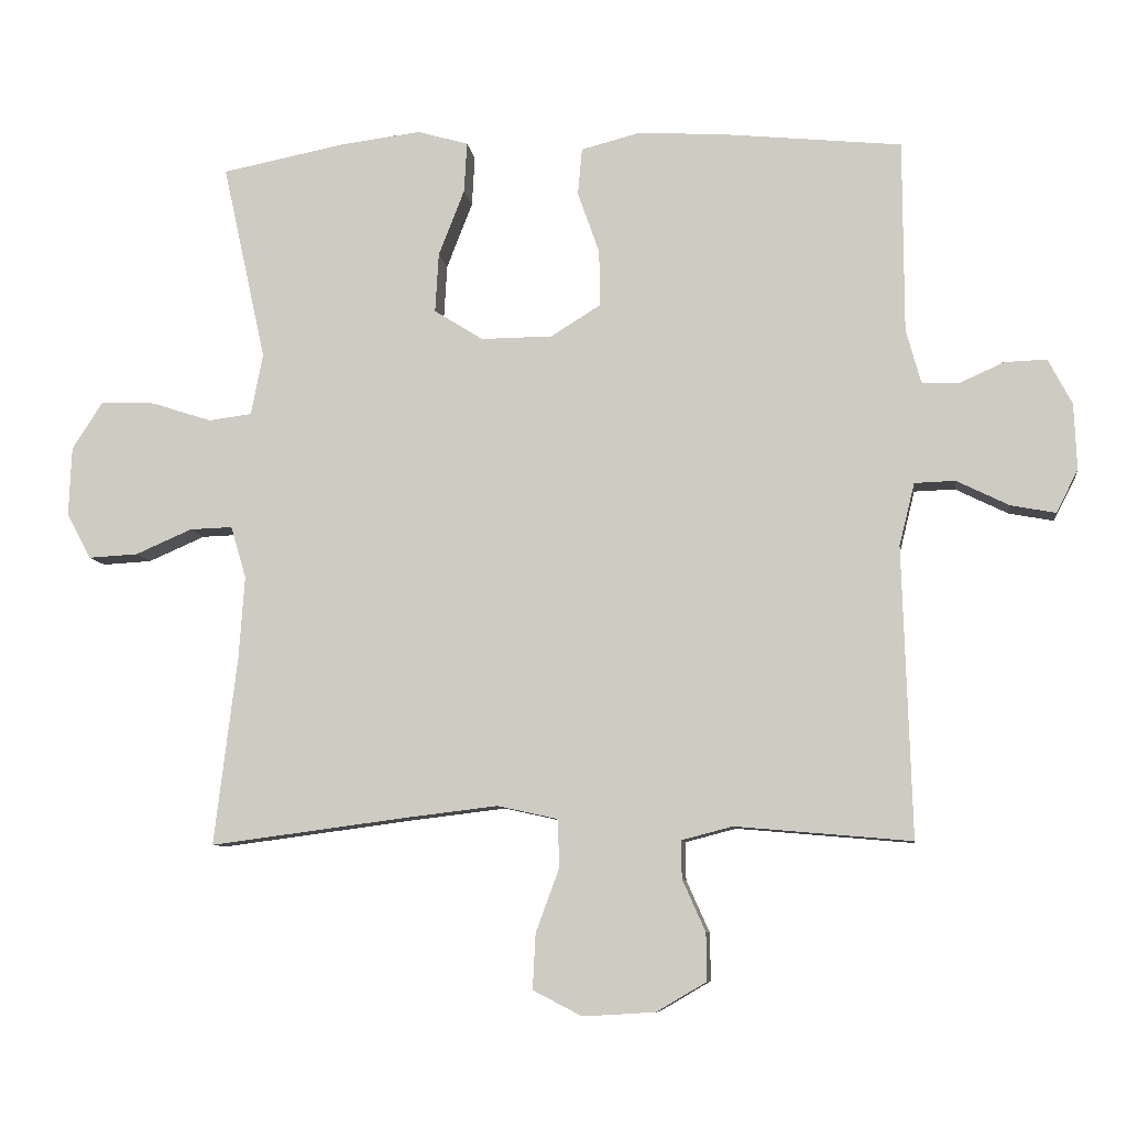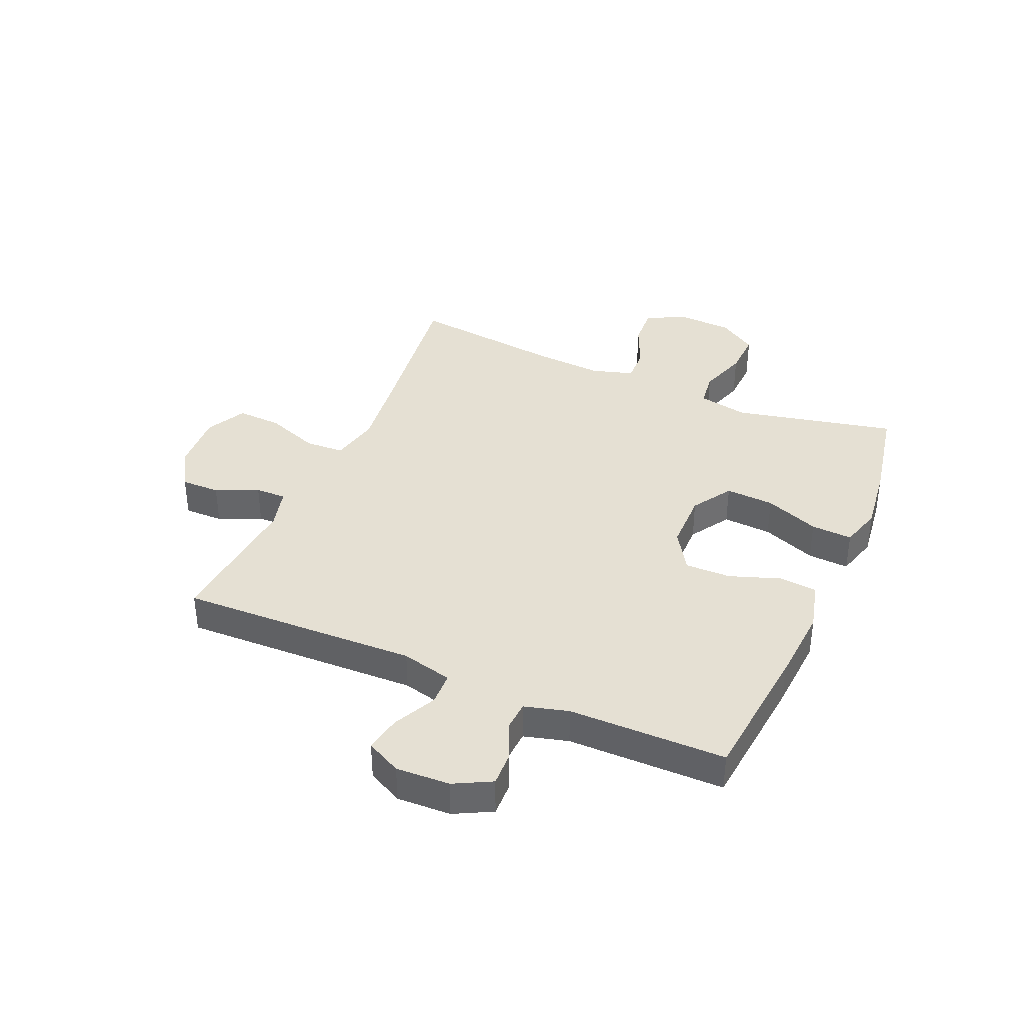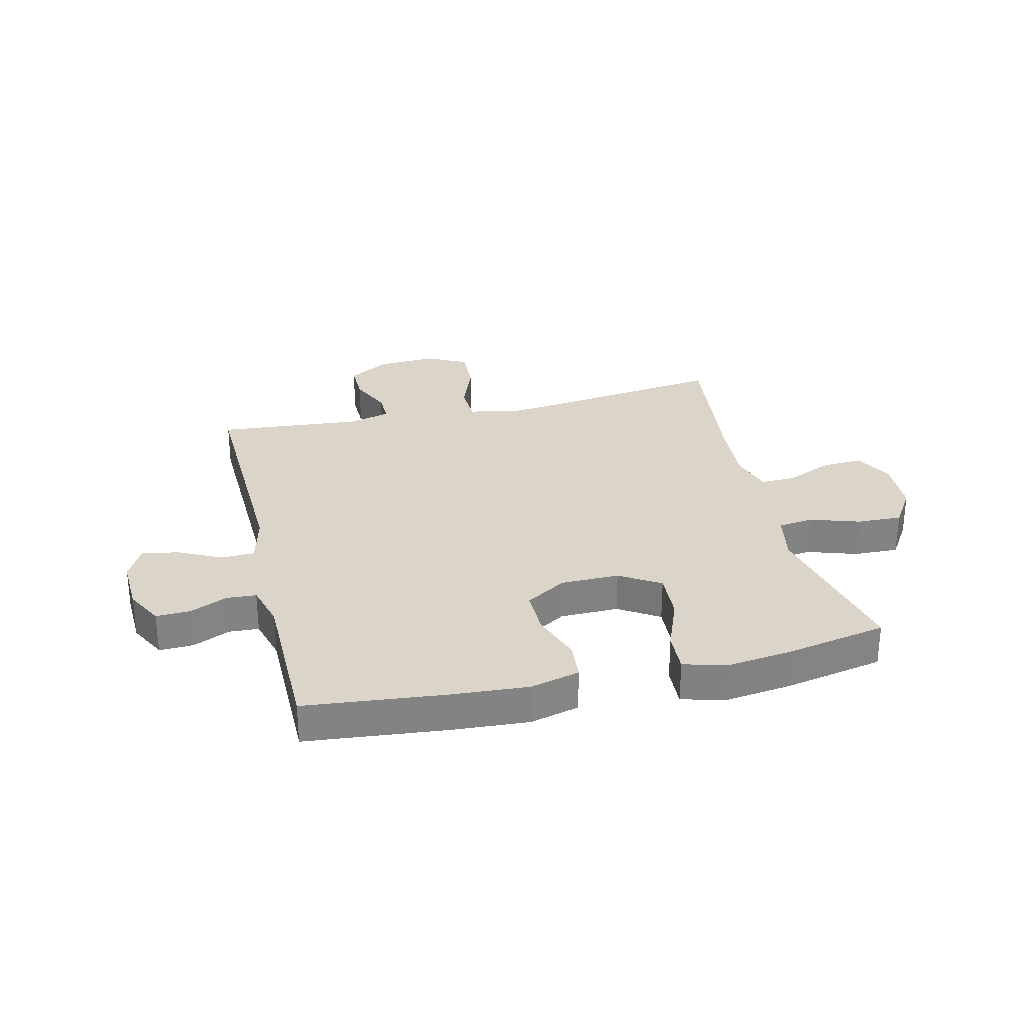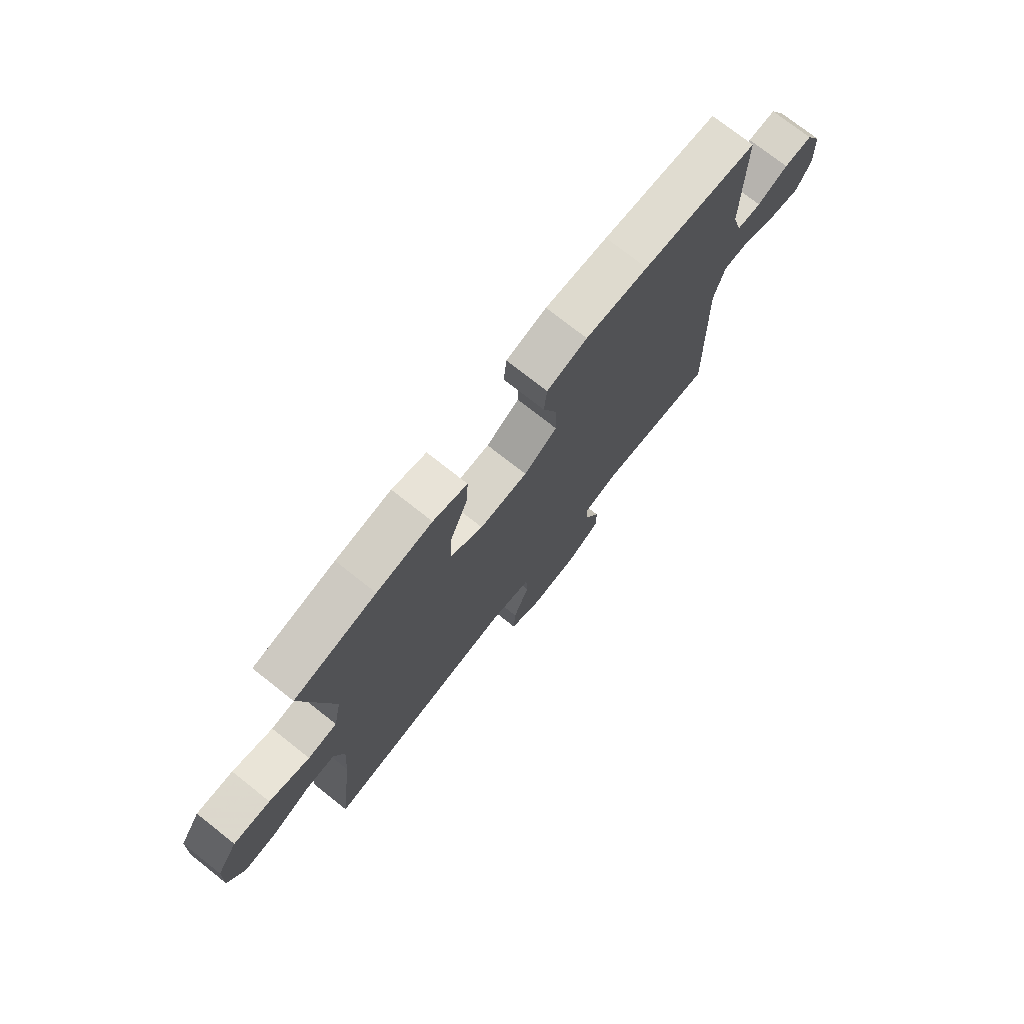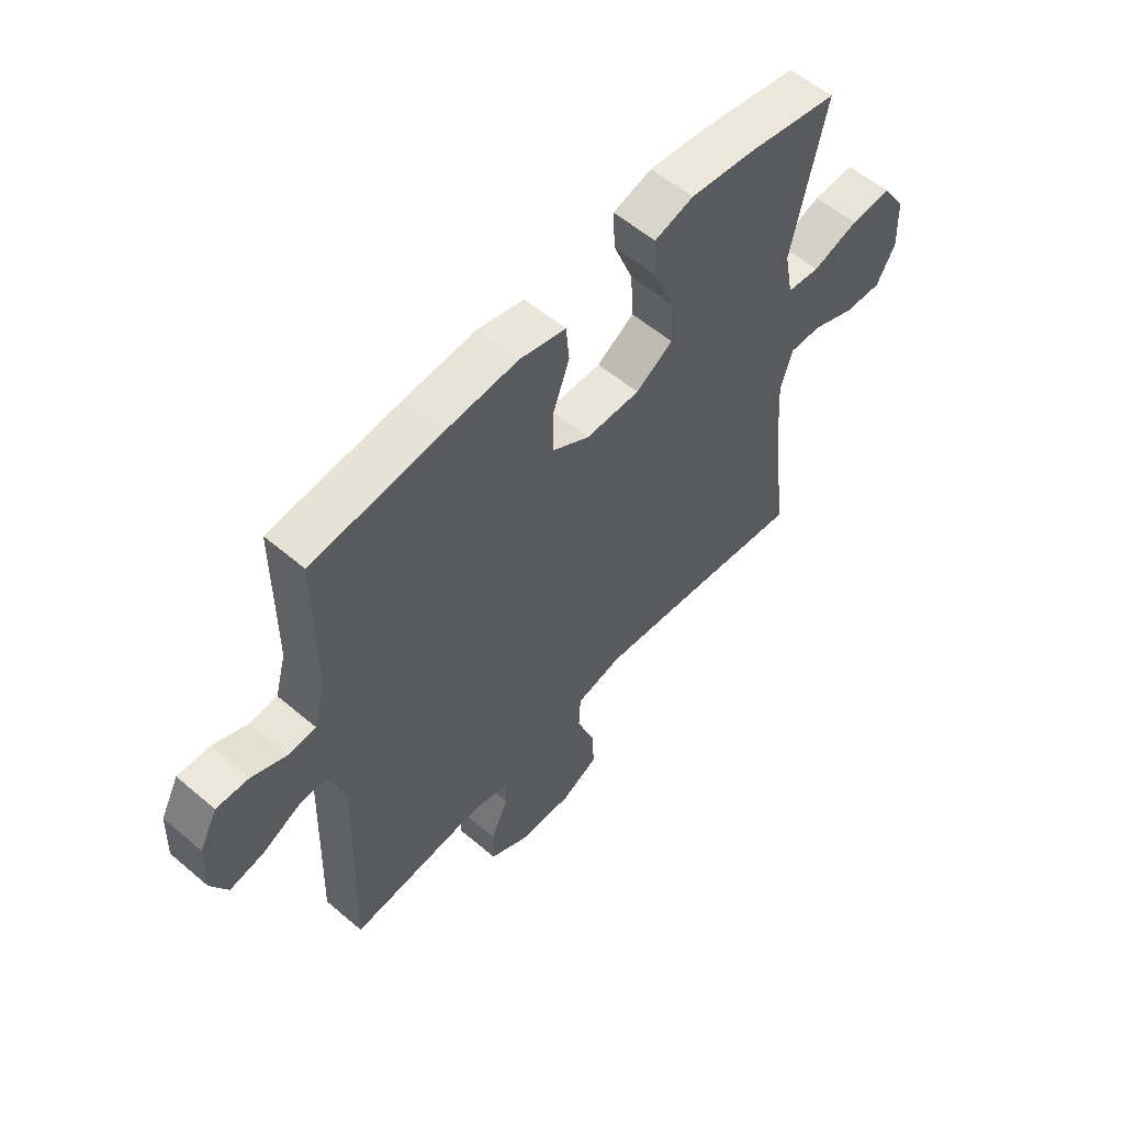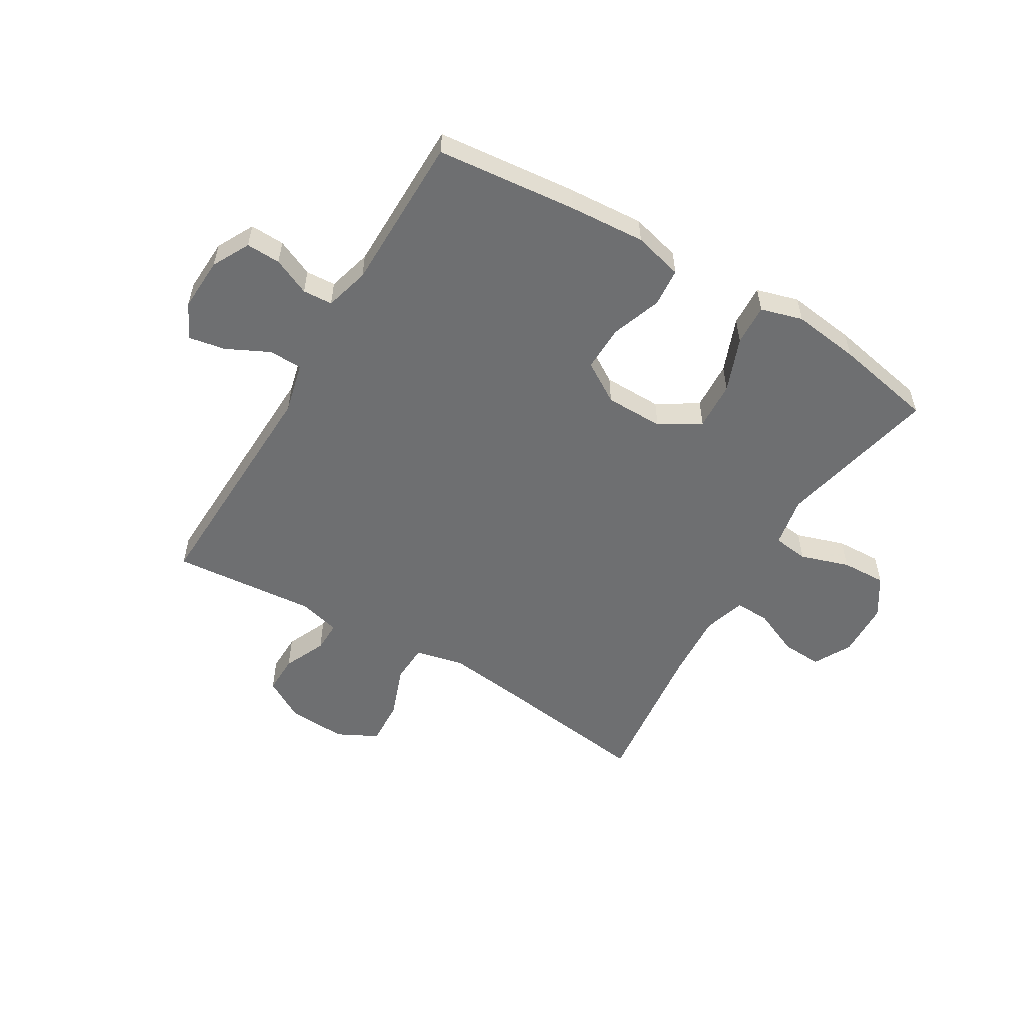
<metadata>
{"format":"obj","ext":"obj","renderer":"f3d","projection":"perspective","resolution":1024,"background":"white","views":[{"elev":-8.4,"azim":-172.4,"up":"+Z"},{"elev":38.1,"azim":-66.5,"up":"+Y"},{"elev":29.4,"azim":-13.4,"up":"+Y"},{"elev":74.8,"azim":128.3,"up":"+Z"},{"elev":57.1,"azim":-48.6,"up":"+Z"},{"elev":-54.5,"azim":-30.9,"up":"+Y"}]}
</metadata>
<code>
v 0.5 0.07 0.5
v 0.438 0.07 0.218
v 0.455 0.07 0.13
v 0.517 0.07 0.122
v 0.603 0.07 0.15
v 0.681 0.07 0.153
v 0.725 0.07 0.085
v 0.729 0.07 -0.013
v 0.694 0.07 -0.079
v 0.623 0.07 -0.075
v 0.542 0.07 -0.04
v 0.481 0.07 -0.038
v 0.459 0.07 -0.112
v 0.467 0.07 -0.229
v 0.5 0.07 -0.5
v 0.219 0.07 -0.463
v 0.086 0.07 -0.447
v 0 0.07 -0.466
v -0.003 0.07 -0.534
v 0.031 0.07 -0.626
v 0.035 0.07 -0.705
v -0.035 0.07 -0.741
v -0.138 0.07 -0.735
v -0.21 0.07 -0.693
v -0.209 0.07 -0.625
v -0.176 0.07 -0.551
v -0.175 0.07 -0.497
v -0.248 0.07 -0.478
v -0.5 0.07 -0.5
v -0.487 0.07 -0.085
v -0.509 0.07 0.004
v -0.567 0.07 0.006
v -0.642 0.07 -0.031
v -0.706 0.07 -0.043
v -0.737 0.07 0.018
v -0.733 0.07 0.112
v -0.699 0.07 0.177
v -0.639 0.07 0.175
v -0.574 0.07 0.146
v -0.522 0.07 0.149
v -0.501 0.07 0.226
v -0.5 0.07 0.5
v -0.255 0.07 0.525
v -0.122 0.07 0.534
v -0.036 0.07 0.512
v -0.03 0.07 0.445
v -0.061 0.07 0.357
v -0.062 0.07 0.277
v 0.009 0.07 0.233
v 0.111 0.07 0.232
v 0.181 0.07 0.276
v 0.176 0.07 0.361
v 0.139 0.07 0.456
v 0.135 0.07 0.528
v 0.208 0.07 0.549
v 0.326 0.07 0.534
v 0.5 0 0.5
v 0.438 0 0.218
v 0.455 0 0.13
v 0.517 0 0.122
v 0.603 0 0.15
v 0.681 0 0.153
v 0.725 0 0.085
v 0.729 0 -0.013
v 0.694 0 -0.079
v 0.623 0 -0.075
v 0.542 0 -0.04
v 0.481 0 -0.038
v 0.459 0 -0.112
v 0.467 0 -0.229
v 0.5 0 -0.5
v 0.219 0 -0.463
v 0.086 0 -0.447
v 0 0 -0.466
v -0.003 0 -0.534
v 0.031 0 -0.626
v 0.035 0 -0.705
v -0.035 0 -0.741
v -0.138 0 -0.735
v -0.21 0 -0.693
v -0.209 0 -0.625
v -0.176 0 -0.551
v -0.175 0 -0.497
v -0.248 0 -0.478
v -0.5 0 -0.5
v -0.487 0 -0.085
v -0.509 0 0.004
v -0.567 0 0.006
v -0.642 0 -0.031
v -0.706 0 -0.043
v -0.737 0 0.018
v -0.733 0 0.112
v -0.699 0 0.177
v -0.639 0 0.175
v -0.574 0 0.146
v -0.522 0 0.149
v -0.501 0 0.226
v -0.5 0 0.5
v -0.255 0 0.525
v -0.122 0 0.534
v -0.036 0 0.512
v -0.03 0 0.445
v -0.061 0 0.357
v -0.062 0 0.277
v 0.009 0 0.233
v 0.111 0 0.232
v 0.181 0 0.276
v 0.176 0 0.361
v 0.139 0 0.456
v 0.135 0 0.528
v 0.208 0 0.549
v 0.326 0 0.534
f 56 1 2
f 55 56 2
f 54 55 2
f 53 54 2
f 52 53 2
f 51 52 2 3
f 50 51 3
f 49 50 3
f 45 46 47
f 44 45 47
f 43 44 47
f 42 43 47
f 41 42 47
f 40 41 47 48
f 37 38 39
f 36 37 39
f 35 36 39
f 34 35 39
f 33 34 39
f 32 33 39
f 31 32 39 40
f 40 48 49
f 31 40 49
f 30 31 49
f 24 25 26
f 23 24 26
f 22 23 26
f 21 22 26
f 20 21 26
f 19 20 26
f 18 19 26 27
f 17 18 27 28
f 14 15 16
f 13 14 16 17
f 30 49 3
f 29 30 3
f 28 29 3
f 17 28 3
f 13 17 3
f 12 13 3
f 9 10 11
f 8 9 11
f 7 8 11
f 6 7 11
f 5 6 11
f 4 5 11
f 3 4 11 12
f 58 57 112
f 58 112 111
f 58 111 110
f 58 110 109
f 58 109 108
f 59 58 108 107
f 59 107 106
f 59 106 105
f 103 102 101
f 103 101 100
f 103 100 99
f 103 99 98
f 103 98 97
f 104 103 97 96
f 95 94 93
f 95 93 92
f 95 92 91
f 95 91 90
f 95 90 89
f 95 89 88
f 96 95 88 87
f 105 104 96
f 105 96 87
f 105 87 86
f 82 81 80
f 82 80 79
f 82 79 78
f 82 78 77
f 82 77 76
f 82 76 75
f 83 82 75 74
f 84 83 74 73
f 72 71 70
f 73 72 70 69
f 59 105 86
f 59 86 85
f 59 85 84
f 59 84 73
f 59 73 69
f 59 69 68
f 67 66 65
f 67 65 64
f 67 64 63
f 67 63 62
f 67 62 61
f 67 61 60
f 68 67 60 59
f 1 57 58 2
f 2 58 59 3
f 3 59 60 4
f 4 60 61 5
f 5 61 62 6
f 6 62 63 7
f 7 63 64 8
f 8 64 65 9
f 9 65 66 10
f 10 66 67 11
f 11 67 68 12
f 12 68 69 13
f 13 69 70 14
f 14 70 71 15
f 15 71 72 16
f 16 72 73 17
f 17 73 74 18
f 18 74 75 19
f 19 75 76 20
f 20 76 77 21
f 21 77 78 22
f 22 78 79 23
f 23 79 80 24
f 24 80 81 25
f 25 81 82 26
f 26 82 83 27
f 27 83 84 28
f 28 84 85 29
f 29 85 86 30
f 30 86 87 31
f 31 87 88 32
f 32 88 89 33
f 33 89 90 34
f 34 90 91 35
f 35 91 92 36
f 36 92 93 37
f 37 93 94 38
f 38 94 95 39
f 39 95 96 40
f 40 96 97 41
f 41 97 98 42
f 42 98 99 43
f 43 99 100 44
f 44 100 101 45
f 45 101 102 46
f 46 102 103 47
f 47 103 104 48
f 48 104 105 49
f 49 105 106 50
f 50 106 107 51
f 51 107 108 52
f 52 108 109 53
f 53 109 110 54
f 54 110 111 55
f 55 111 112 56
f 56 112 57 1

</code>
